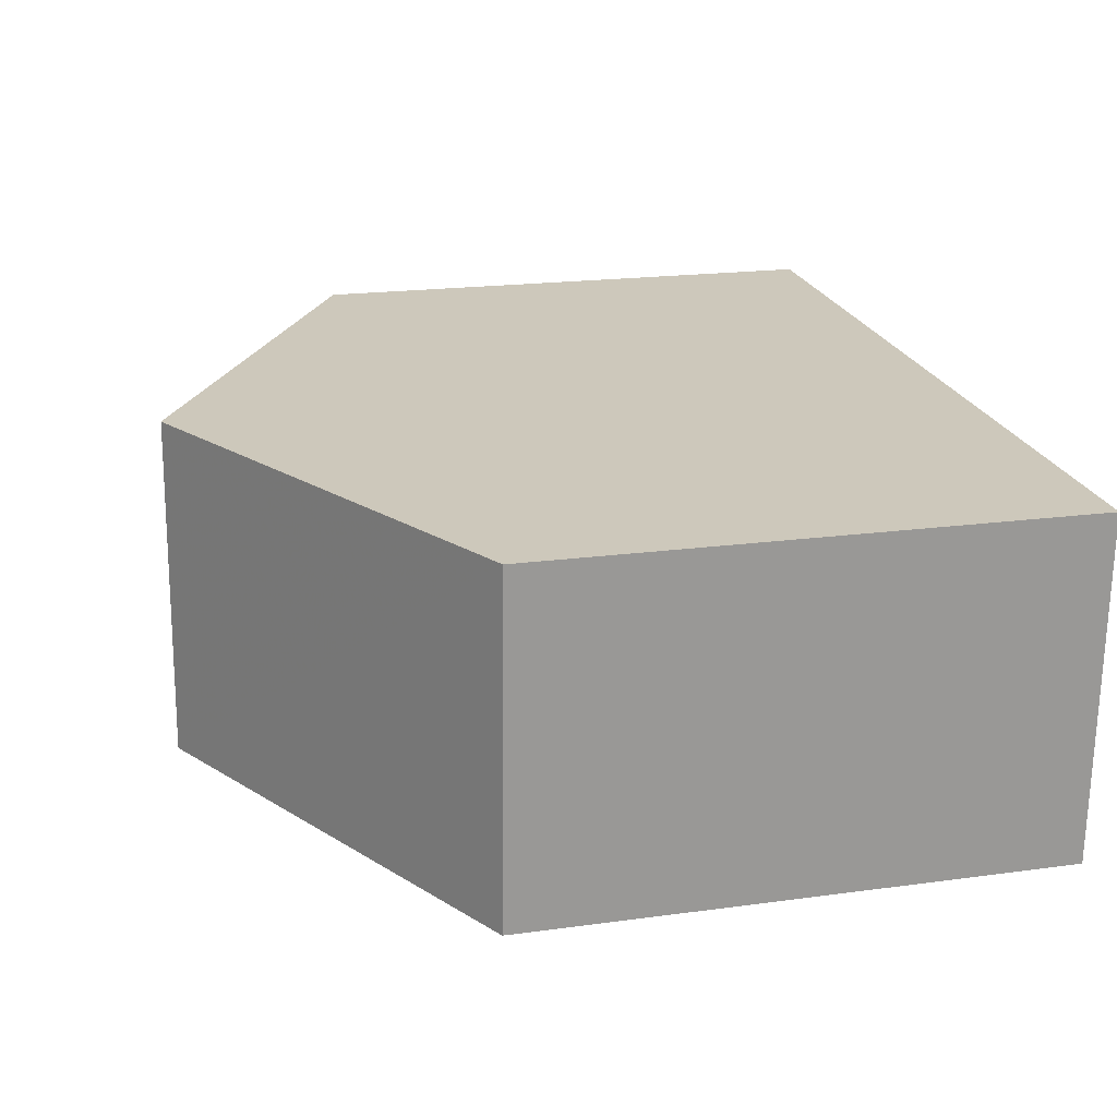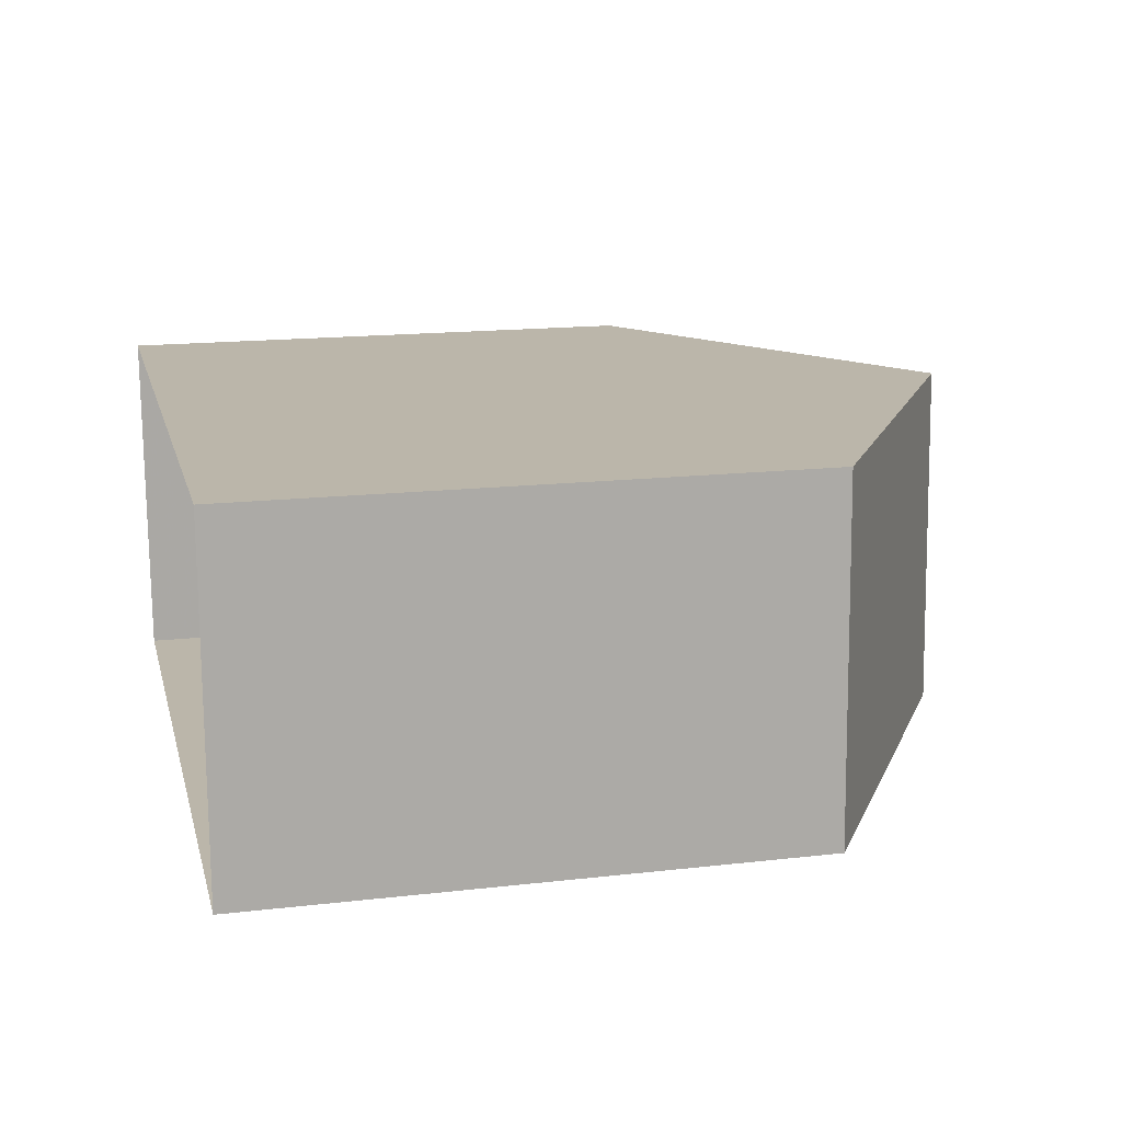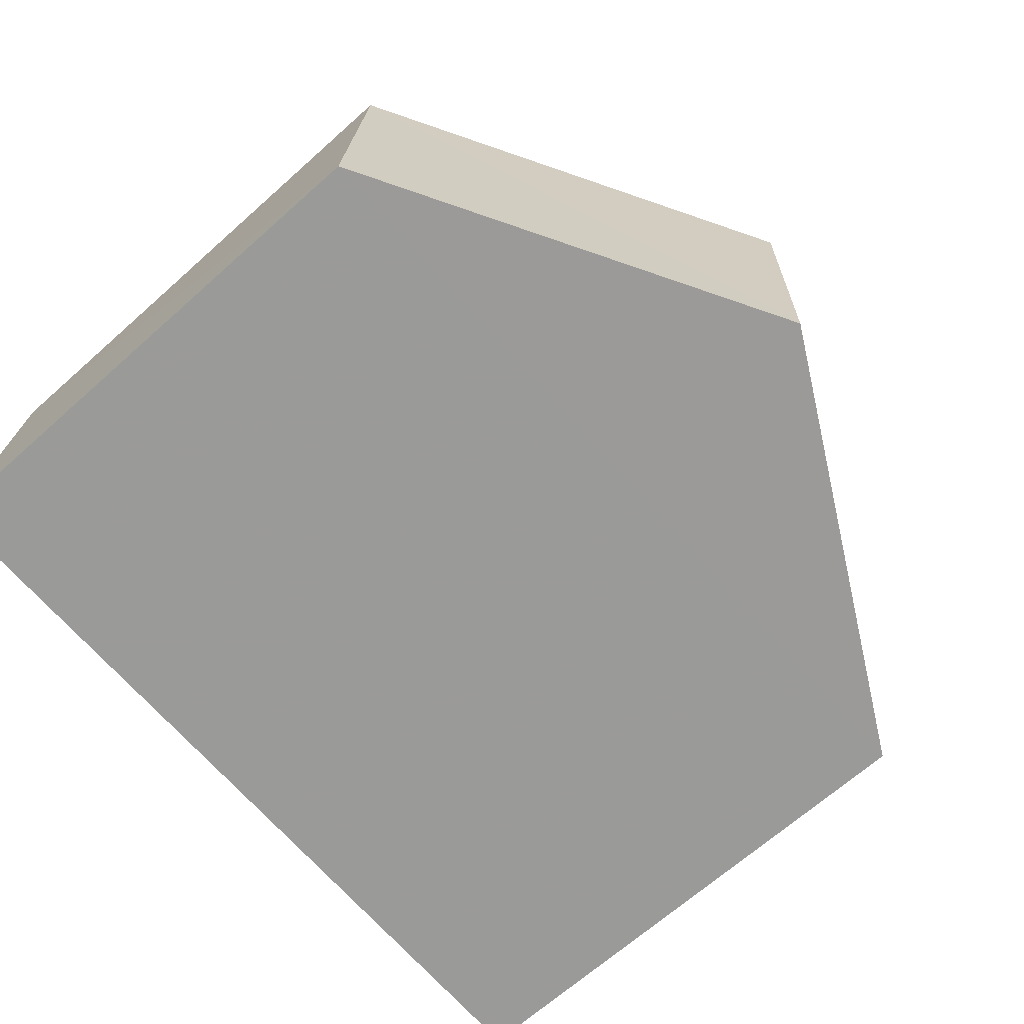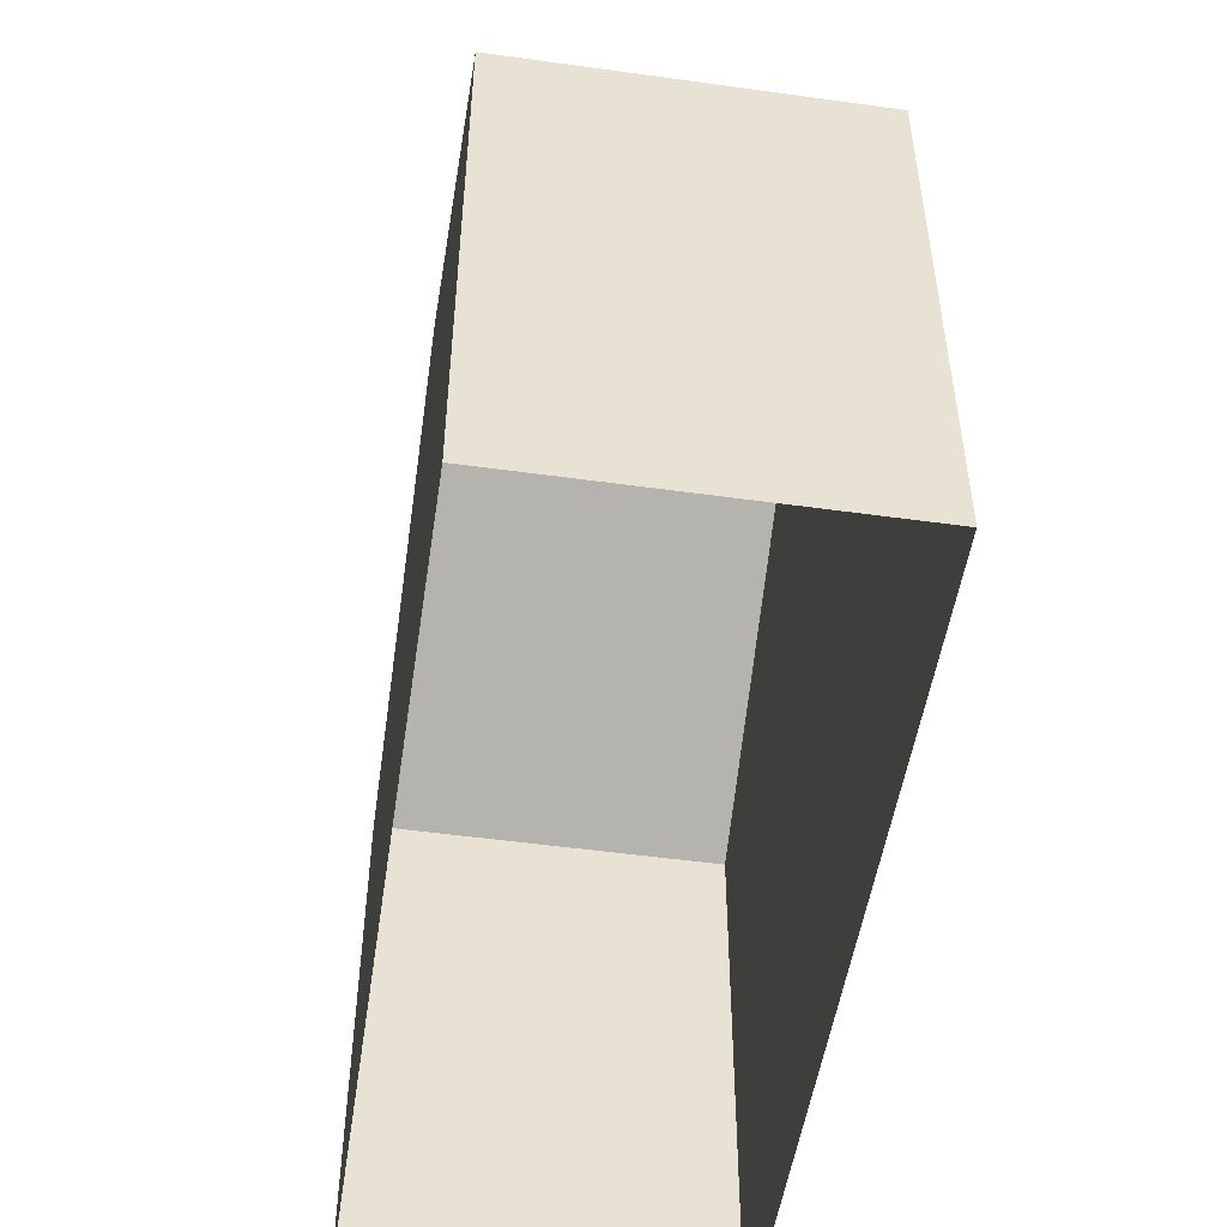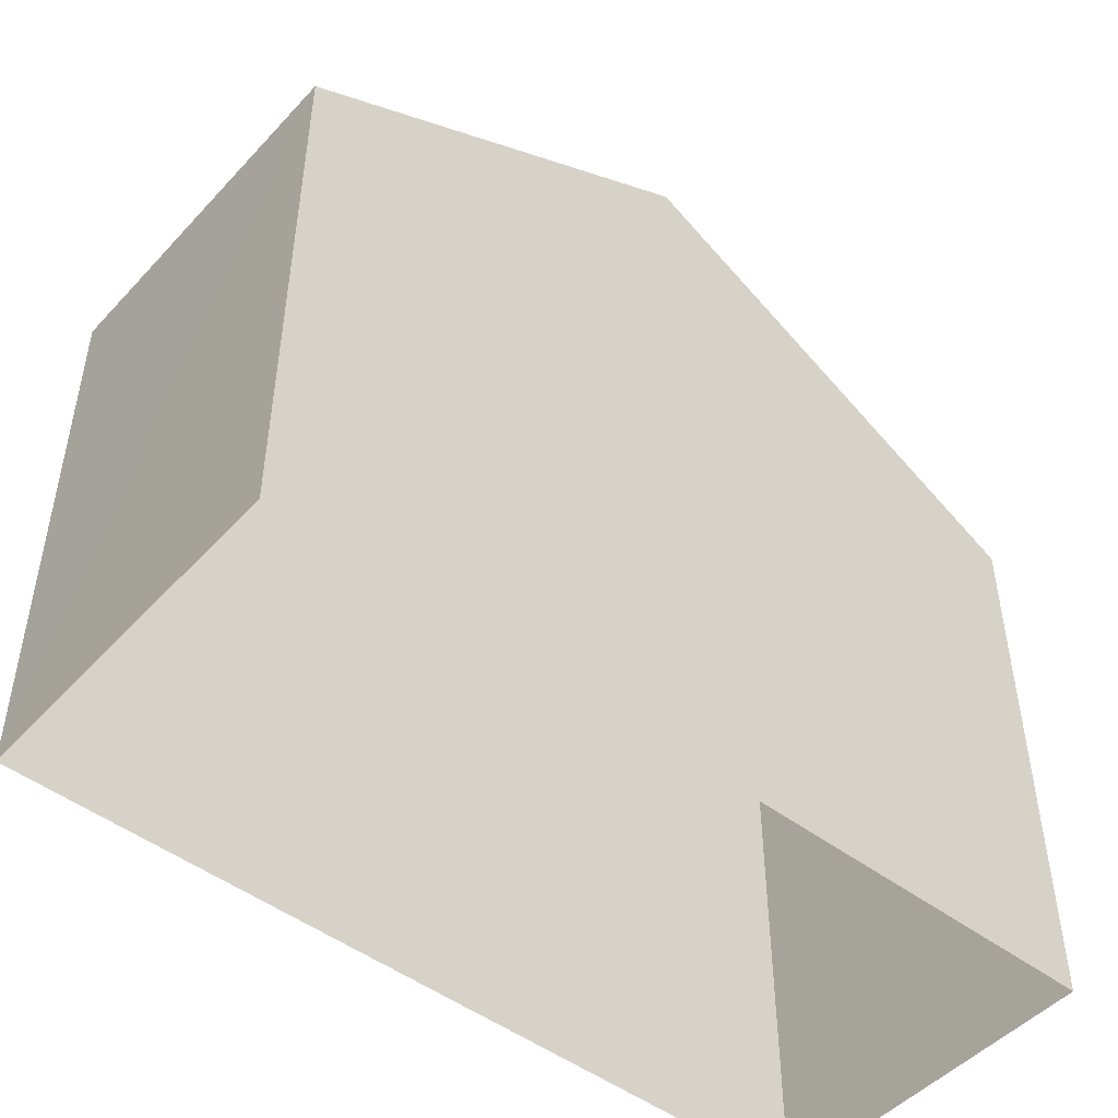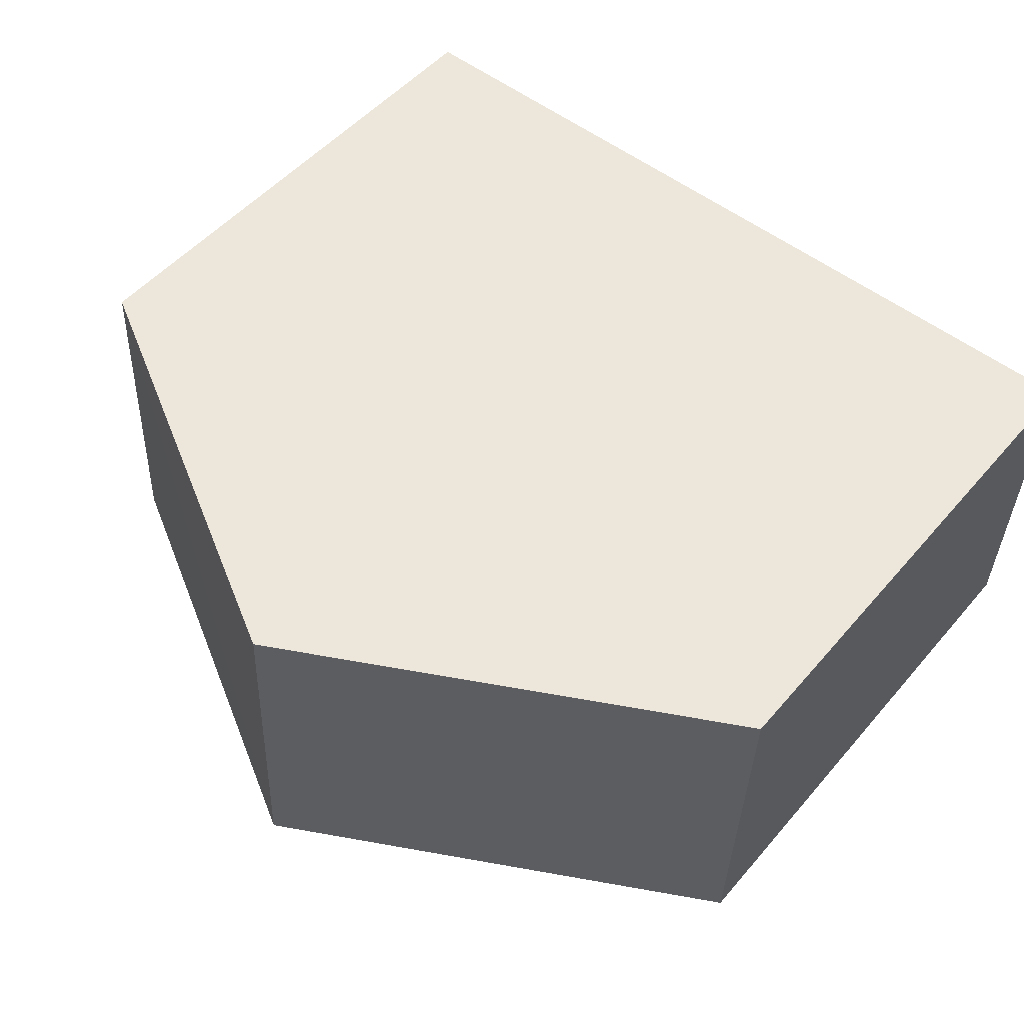
<metadata>
{"format":"obj","ext":"obj","renderer":"f3d","projection":"perspective","resolution":1024,"background":"white","views":[{"elev":19.3,"azim":75.5,"up":"+Y"},{"elev":16.6,"azim":-102.9,"up":"+Y"},{"elev":-67.5,"azim":-48.2,"up":"+Y"},{"elev":-51.0,"azim":-101.0,"up":"+Z"},{"elev":-48.2,"azim":-42.8,"up":"+Z"},{"elev":50.5,"azim":38.8,"up":"+Y"}]}
</metadata>
<code>
v -3.728e+05 -1.057e+05 22.11
v -3.728e+05 -1.057e+05 22.11
v -3.728e+05 -1.057e+05 22.11
v -3.728e+05 -1.057e+05 22.11
v -3.728e+05 -1.057e+05 30.6
v -3.728e+05 -1.057e+05 28.05
v -3.728e+05 -1.057e+05 30.59
v -3.728e+05 -1.057e+05 28.05
v -3.728e+05 -1.057e+05 28.05
v -3.728e+05 -1.057e+05 28.05
f 1 2 3
f 4 1 3
f 5 6 7
f 5 8 6
f 9 10 5
f 7 9 5
f 10 4 3
f 10 9 4
f 1 4 6
f 6 9 7
f 6 4 9
f 10 3 8
f 10 8 5
f 3 2 8
f 8 2 1
f 6 8 1

</code>
